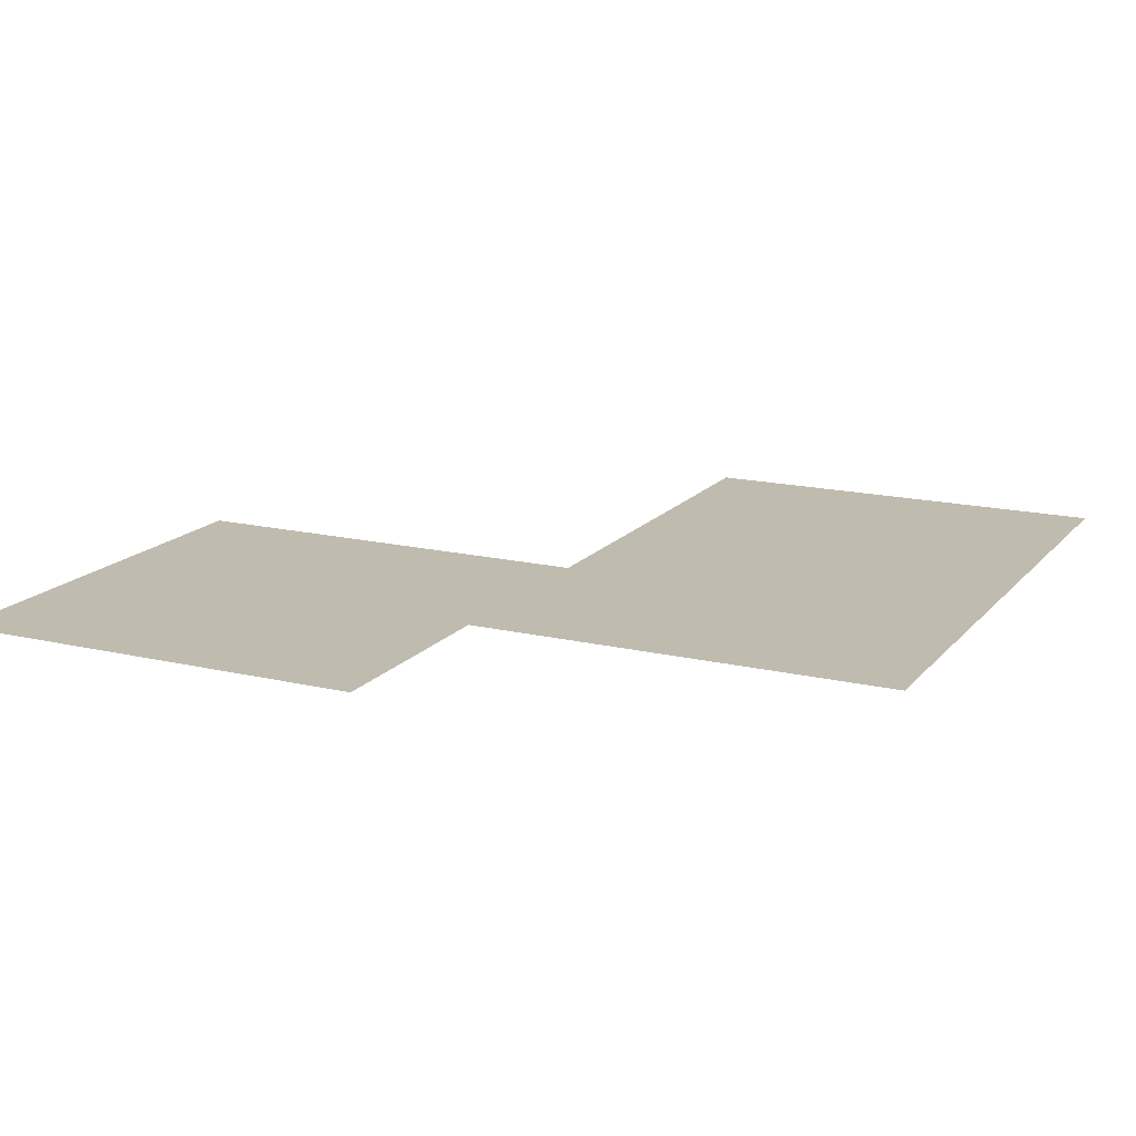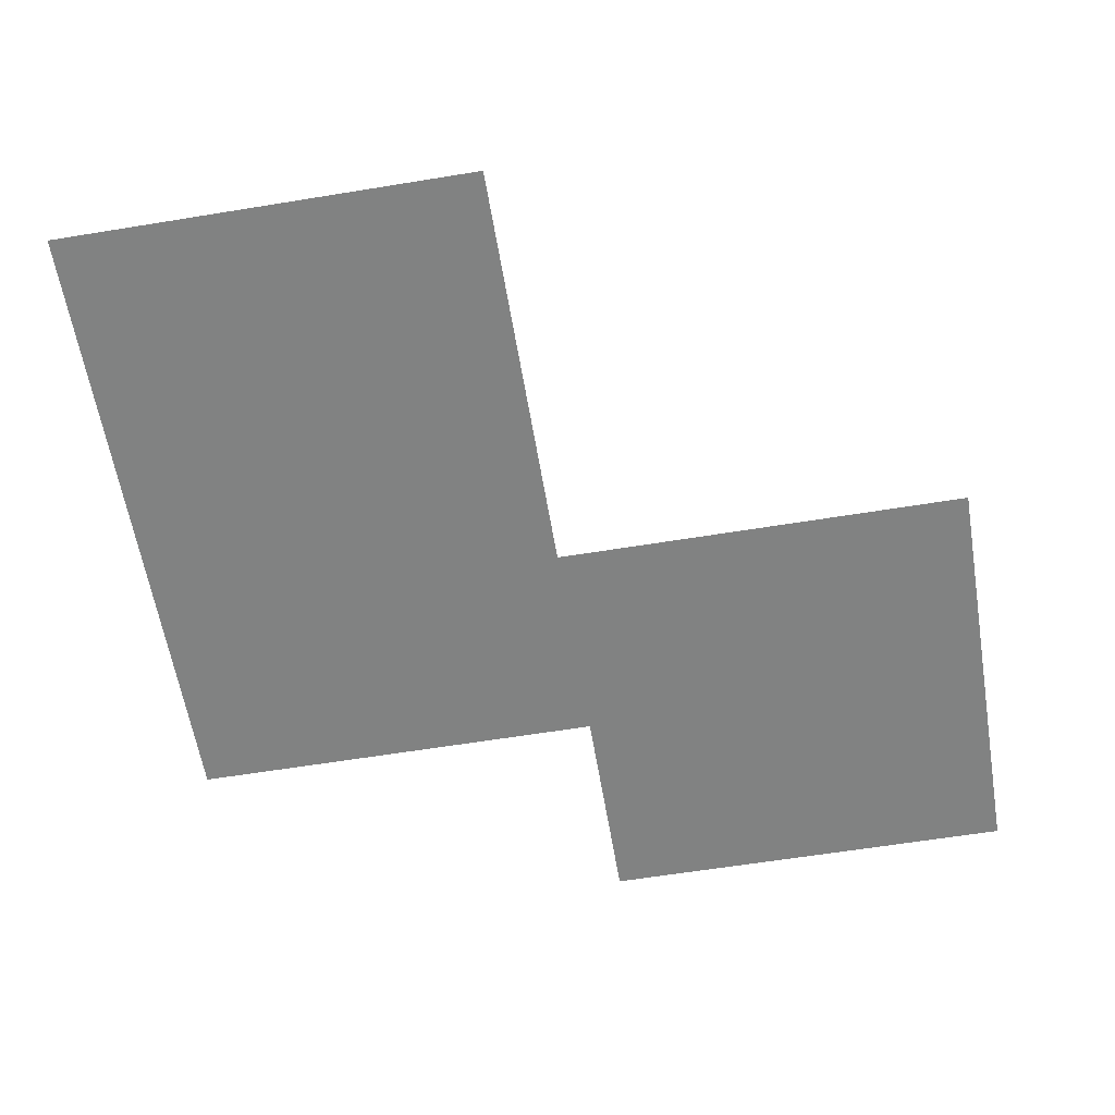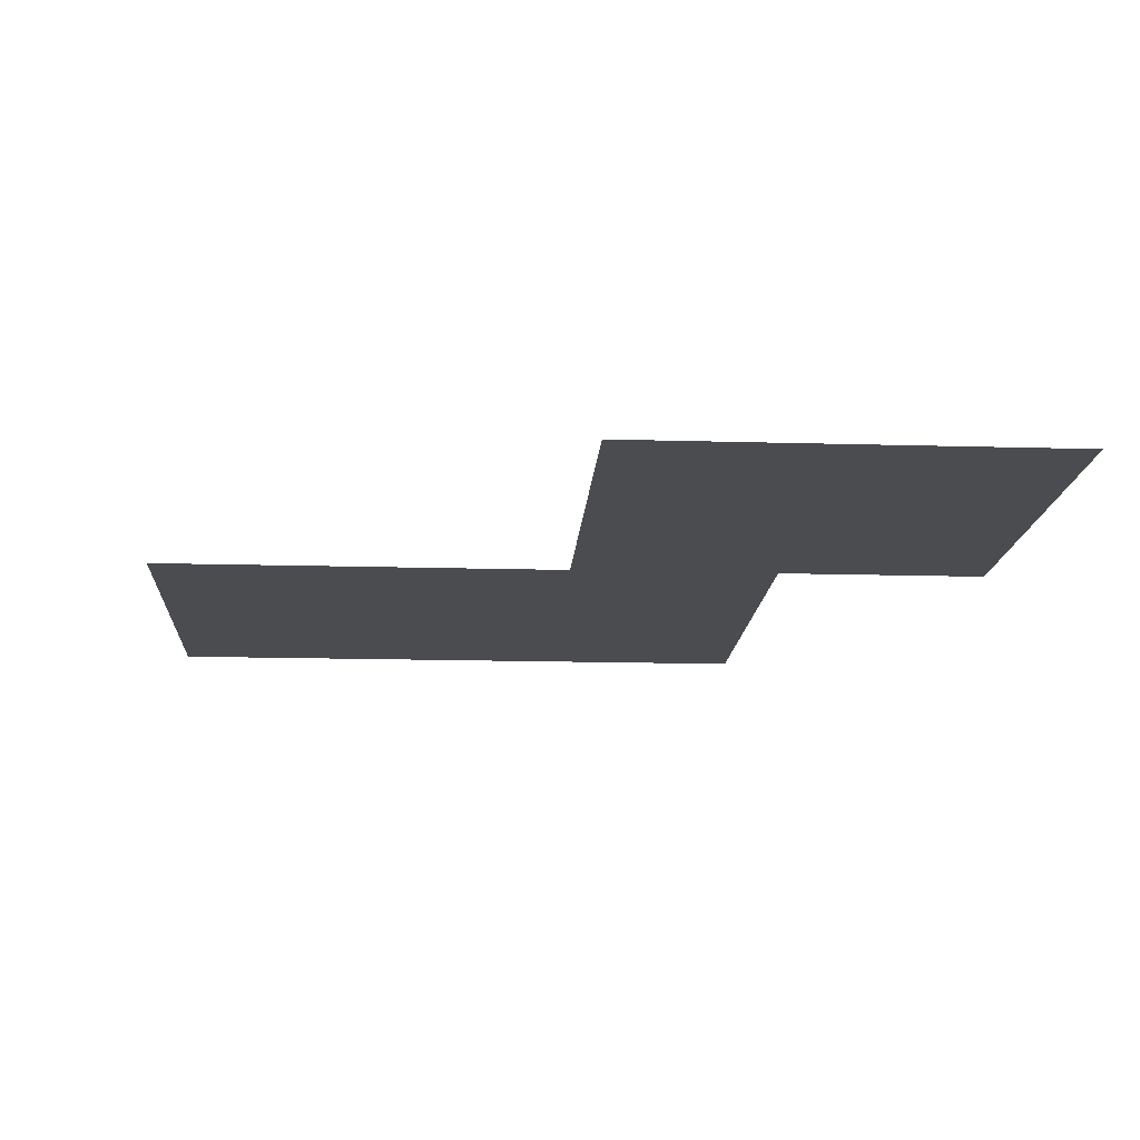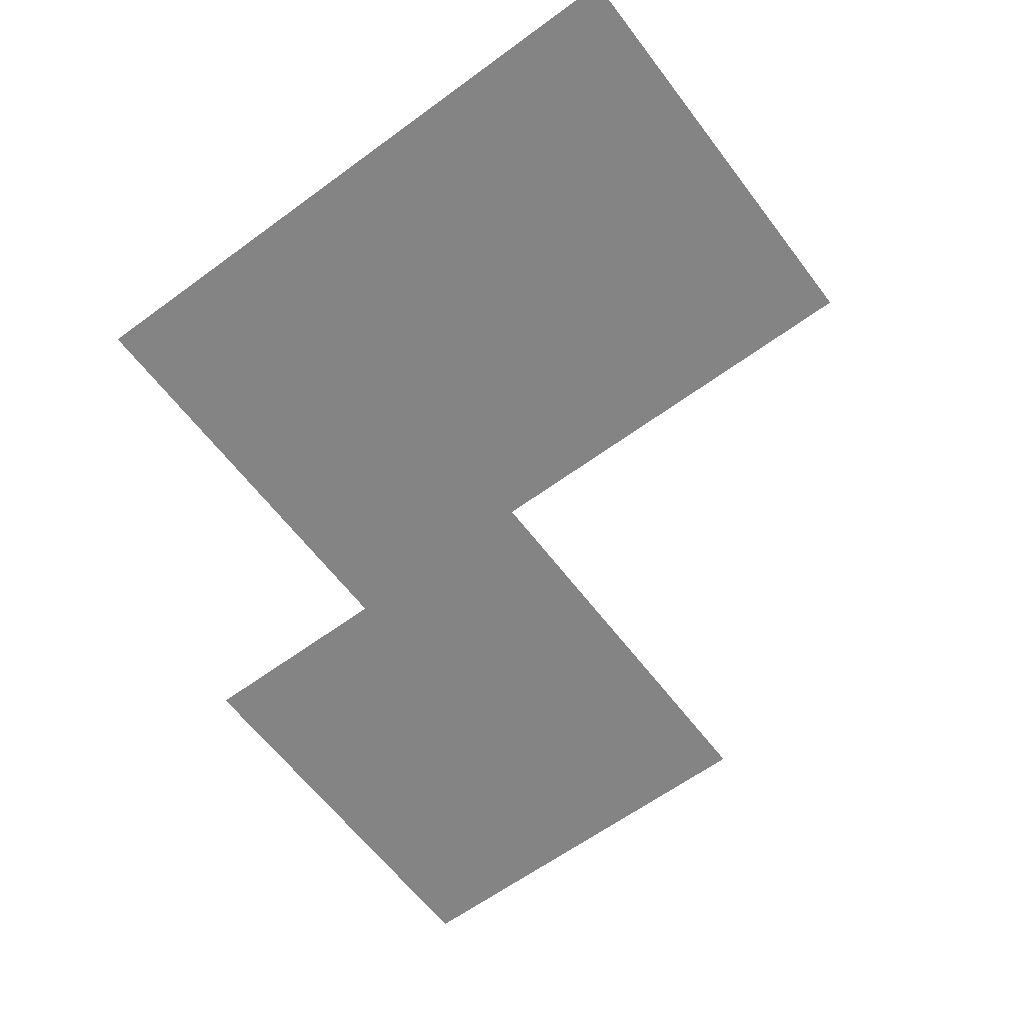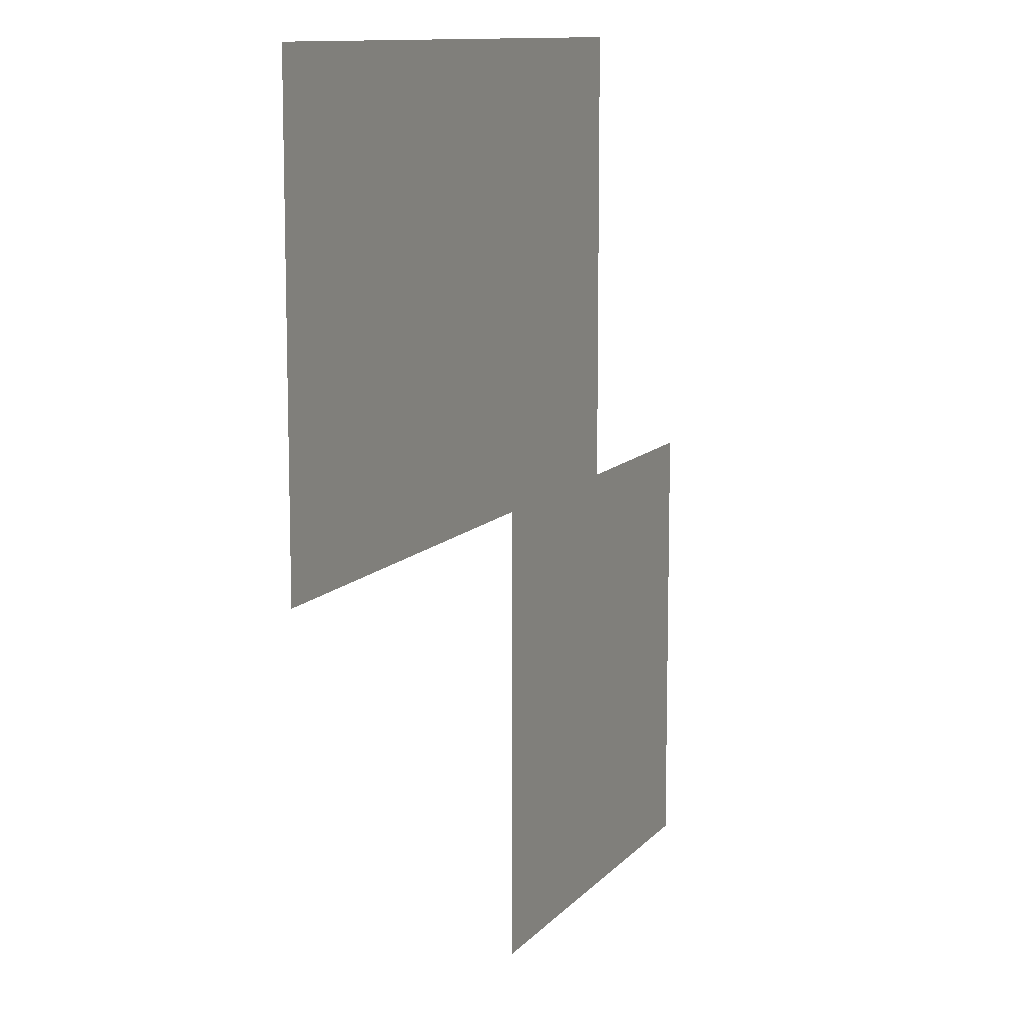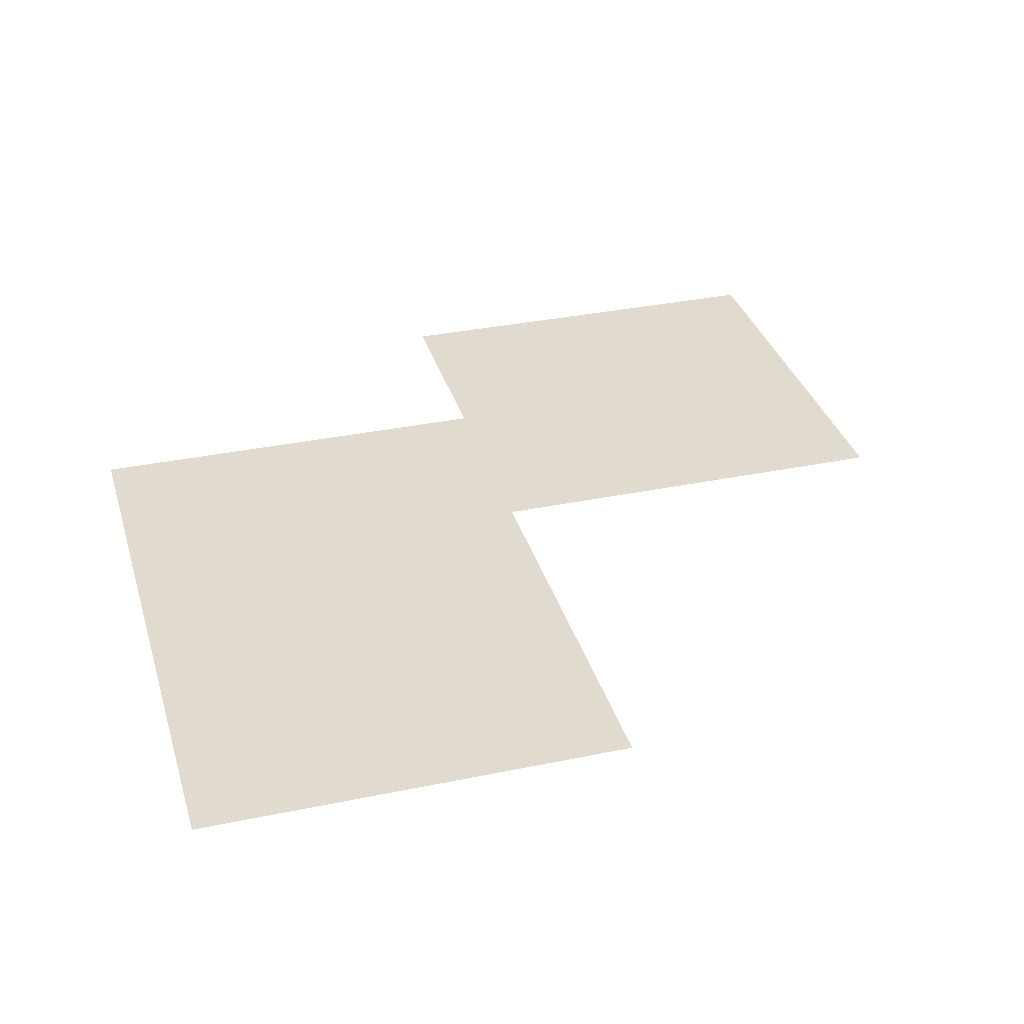
<metadata>
{"format":"obj","ext":"obj","renderer":"f3d","projection":"perspective","resolution":1024,"background":"white","views":[{"elev":16.2,"azim":116.0,"up":"+Z"},{"elev":-60.6,"azim":-80.5,"up":"+Z"},{"elev":-14.9,"azim":-3.6,"up":"+Z"},{"elev":-61.3,"azim":-143.1,"up":"+Z"},{"elev":10.9,"azim":-66.7,"up":"+Y"},{"elev":33.7,"azim":-105.8,"up":"+Z"}]}
</metadata>
<code>
v -576 -576 0
v -624 -576 0
v -624 -528 0
v -576 -528 0
v -528 -576 0
v -576 -576 0
v -576 -528 0
v -528 -528 0
v -576 -528 0
v -624 -528 0
v -624 -480 0
v -576 -480 0
v -528 -528 0
v -576 -528 0
v -576 -480 0
v -528 -480 0
v -672 -480 0
v -720 -480 0
v -720 -432 0
v -672 -432 0
v -624 -480 0
v -672 -480 0
v -672 -432 0
v -624 -432 0
v -576 -480 0
v -624 -480 0
v -624 -432 0
v -576 -432 0
v -672 -432 0
v -720 -432 0
v -720 -384 0
v -672 -384 0
v -624 -432 0
v -672 -432 0
v -672 -384 0
v -624 -384 0
v -576 -432 0
v -624 -432 0
v -624 -384 0
v -576 -384 0
g Map3_mesh_0014
f 1 2 3 4
f 5 6 7 8
f 9 10 11 12
f 13 14 15 16
f 17 18 19 20
f 21 22 23 24
f 25 26 27 28
f 29 30 31 32
f 33 34 35 36
f 37 38 39 40

</code>
